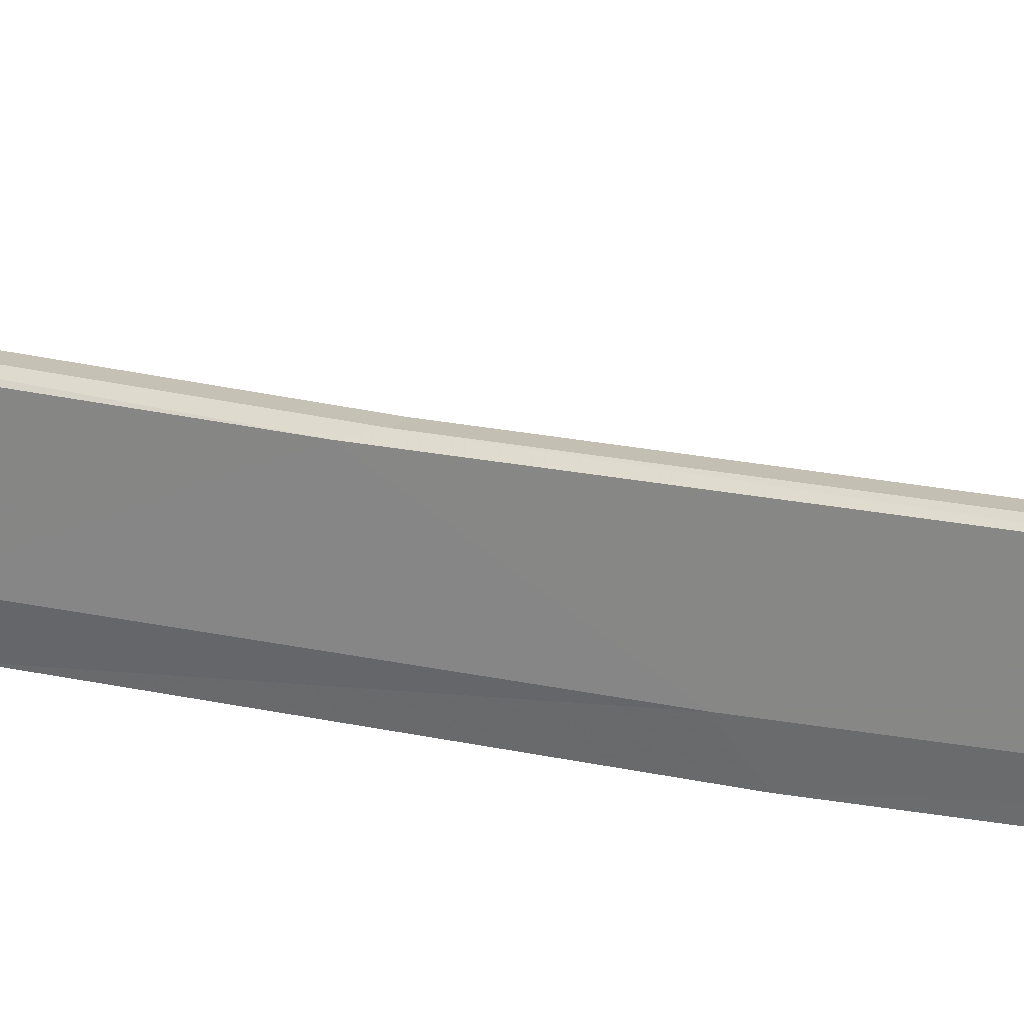
<metadata>
{"format":"obj","ext":"obj","renderer":"f3d","projection":"perspective","resolution":1024,"background":"white","views":[{"elev":17.9,"azim":-66.1,"up":"+Y"}]}
</metadata>
<code>
v 0.03304 0.05762 0.05466
v 0.03304 0.05977 0.05479
v 0.03304 0.06727 0.05525
v 0.03304 0.07476 0.05571
v 0.03304 0.07497 0.05572
v 0.03304 0.07856 0.02955
v 0.03304 0.05912 0.02785
v 0.03304 0.0771 0.05586
v 0.03325 0.07848 0.05594
v 0.03328 0.07865 0.05595
v 0.03328 0.08012 0.02969
v 0.03391 0.07994 0.05603
v 0.03399 0.08156 0.02981
v 0.03399 0.0801 0.05604
v 0.03499 0.08121 0.05611
v 0.03511 0.08281 0.02992
v 0.03511 0.08134 0.05611
v 0.03642 0.0822 0.05617
v 0.03658 0.08376 0.03001
v 0.03651 0.08226 0.05617
v 0.03658 0.0823 0.05617
v 0.0381 0.08283 0.05621
v 0.03829 0.08436 0.03006
v 0.03829 0.0829 0.05621
v 0.03992 0.08308 0.05622
v 0.04012 0.08456 0.03008
v 0.04012 0.0831 0.05622
v 0.04032 0.08308 0.05622
v 0.04195 0.0829 0.05621
v 0.04195 0.08436 0.03006
v 0.04214 0.08283 0.05621
v 0.04366 0.0823 0.05617
v 0.04366 0.08376 0.03001
v 0.04382 0.0822 0.05617
v 0.04513 0.08134 0.05611
v 0.04513 0.08281 0.02992
v 0.04373 0.08226 0.05617
v 0.04525 0.08121 0.05611
v 0.04625 0.0801 0.05604
v 0.04625 0.08156 0.02981
v 0.04633 0.07994 0.05603
v 0.04696 0.07865 0.05595
v 0.04696 0.08012 0.02969
v 0.04699 0.07848 0.05594
v 0.0472 0.0771 0.05586
v 0.0472 0.07856 0.02955
v 0.0472 0.07497 0.05572
v 0.0472 0.07476 0.05571
v 0.0472 0.06727 0.05525
v 0.0472 0.05977 0.05479
v 0.0472 0.05762 0.05466
v 0.0472 0.05912 0.02785
v 0.04718 0.05745 0.05465
v 0.04696 0.05606 0.05457
v 0.04696 0.05756 0.02771
v 0.04688 0.0559 0.05455
v 0.04625 0.05461 0.05448
v 0.04625 0.05612 0.02758
v 0.04613 0.05448 0.05447
v 0.04513 0.05337 0.0544
v 0.04513 0.05487 0.02747
v 0.04496 0.05326 0.05439
v 0.04366 0.05242 0.05434
v 0.04366 0.05392 0.02739
v 0.04347 0.05235 0.05434
v 0.04327 0.05228 0.05433
v 0.04195 0.05182 0.0543
v 0.04195 0.05332 0.02734
v 0.04175 0.05179 0.0543
v 0.04012 0.05161 0.05429
v 0.04012 0.05312 0.02732
v 0.03849 0.05179 0.0543
v 0.03829 0.05332 0.02734
v 0.03829 0.05182 0.0543
v 0.03697 0.05228 0.05433
v 0.03677 0.05235 0.05434
v 0.03658 0.05392 0.02739
v 0.03658 0.05242 0.05434
v 0.03528 0.05326 0.05439
v 0.03511 0.05487 0.02747
v 0.03511 0.05337 0.0544
v 0.03411 0.05448 0.05447
v 0.03399 0.05612 0.02758
v 0.03399 0.05461 0.05448
v 0.03336 0.0559 0.05455
v 0.03328 0.05756 0.02771
v 0.03328 0.05606 0.05457
v 0.03306 0.05745 0.05465
v 0.04376 0.06714 0.2742
v 0.05015 0.07008 0.2744
v 0.04909 0.07331 0.2746
v 0.04197 0.06977 0.2744
v 0.04742 0.07607 0.2747
v 0.04524 0.0782 0.2748
v 0.03797 0.06977 0.2744
v 0.04269 0.07953 0.2749
v 0.03997 0.07999 0.2749
v 0.03724 0.07953 0.2749
v 0.0347 0.0782 0.2748
v 0.03252 0.07607 0.2747
v 0.03084 0.07331 0.2746
v 0.03617 0.06714 0.2742
v 0.05015 0.04082 0.2729
v 0.04212 0.04533 0.2731
v 0.03997 0.03916 0.2728
v 0.04909 0.0376 0.2727
v 0.04742 0.03483 0.2725
v 0.04524 0.0327 0.2724
v 0.04269 0.03137 0.2724
v 0.03997 0.03091 0.2723
v 0.03724 0.03137 0.2724
v 0.0347 0.0327 0.2724
v 0.03252 0.03483 0.2725
v 0.03782 0.04533 0.2731
v 0.03084 0.0376 0.2727
v 0.02979 0.04082 0.2729
v 0.02979 0.07008 0.2744
v 0.04376 0.06705 0.2752
v 0.04212 0.04525 0.2741
v 0.03617 0.06705 0.2752
v 0.03782 0.04525 0.2741
v 0.03797 0.06968 0.2754
v 0.04197 0.06968 0.2754
v 0.03997 0.03908 0.2738
v 0.05493 0.07382 0.2713
v 0.05493 0.03748 0.2694
v 0.05393 0.03771 0.2684
v 0.05393 0.07369 0.2703
v 0.05339 0.07783 0.2715
v 0.0525 0.0774 0.2705
v 0.05092 0.08127 0.2717
v 0.05019 0.08063 0.2707
v 0.04772 0.0839 0.2718
v 0.04718 0.0831 0.2708
v 0.04398 0.08556 0.2719
v 0.0437 0.08464 0.2709
v 0.03997 0.08613 0.272
v 0.03997 0.08517 0.2709
v 0.03624 0.08464 0.2709
v 0.03596 0.08556 0.2719
v 0.03275 0.0831 0.2708
v 0.03222 0.0839 0.2718
v 0.02975 0.08063 0.2707
v 0.02901 0.08127 0.2717
v 0.02744 0.0774 0.2705
v 0.02655 0.07783 0.2715
v 0.026 0.07369 0.2703
v 0.025 0.07382 0.2713
v 0.026 0.03771 0.2684
v 0.025 0.03748 0.2694
v 0.02744 0.034 0.2682
v 0.02655 0.03347 0.2692
v 0.02975 0.03078 0.2681
v 0.02901 0.03003 0.269
v 0.03275 0.02831 0.2679
v 0.03222 0.02739 0.2689
v 0.03624 0.02676 0.2678
v 0.03596 0.02574 0.2688
v 0.03997 0.02623 0.2678
v 0.03997 0.02517 0.2688
v 0.04398 0.02574 0.2688
v 0.0437 0.02676 0.2678
v 0.04772 0.02739 0.2689
v 0.04718 0.02831 0.2679
v 0.05092 0.03003 0.269
v 0.05019 0.03078 0.2681
v 0.05339 0.03347 0.2692
v 0.0525 0.034 0.2682
v 0.04821 0.03442 0.2682
v 0.04742 0.035 0.2693
v 0.04909 0.03777 0.2694
v 0.05001 0.0374 0.2684
v 0.04583 0.03211 0.2681
v 0.04524 0.03288 0.2692
v 0.04302 0.03063 0.268
v 0.04269 0.03154 0.2691
v 0.03997 0.03012 0.268
v 0.03997 0.03108 0.2691
v 0.03724 0.03154 0.2691
v 0.03692 0.03063 0.268
v 0.0347 0.03288 0.2692
v 0.0341 0.03211 0.2681
v 0.03252 0.035 0.2693
v 0.03173 0.03442 0.2682
v 0.03084 0.03777 0.2694
v 0.02993 0.0374 0.2684
v 0.02979 0.04099 0.2696
v 0.02879 0.04088 0.2686
v 0.02979 0.07025 0.2711
v 0.02879 0.07046 0.2701
v 0.03084 0.07348 0.2713
v 0.02993 0.07395 0.2703
v 0.03252 0.07624 0.2714
v 0.03173 0.07692 0.2705
v 0.0347 0.07837 0.2716
v 0.0341 0.07924 0.2706
v 0.03724 0.0797 0.2716
v 0.03692 0.08072 0.2707
v 0.03997 0.08016 0.2716
v 0.03997 0.08123 0.2707
v 0.04302 0.08072 0.2707
v 0.04269 0.0797 0.2716
v 0.04583 0.07924 0.2706
v 0.04524 0.07837 0.2716
v 0.04821 0.07692 0.2705
v 0.04742 0.07624 0.2714
v 0.05001 0.07395 0.2703
v 0.04909 0.07348 0.2713
v 0.05115 0.07046 0.2701
v 0.05015 0.07025 0.2711
v 0.05115 0.04088 0.2686
v 0.05015 0.04099 0.2696
v 0.05493 0.03731 0.2727
v 0.05493 0.07365 0.2746
v 0.05393 0.07341 0.2756
v 0.05393 0.03744 0.2737
v 0.05115 0.04061 0.2738
v 0.05001 0.03712 0.2737
v 0.05115 0.07019 0.2754
v 0.05001 0.07367 0.2756
v 0.04821 0.07665 0.2757
v 0.04583 0.07896 0.2759
v 0.04302 0.08044 0.2759
v 0.03997 0.08095 0.276
v 0.03692 0.08044 0.2759
v 0.0341 0.07896 0.2759
v 0.03173 0.07665 0.2757
v 0.02993 0.07367 0.2756
v 0.02879 0.07019 0.2754
v 0.02879 0.04061 0.2738
v 0.02993 0.03712 0.2737
v 0.03173 0.03415 0.2735
v 0.0341 0.03183 0.2734
v 0.03692 0.03036 0.2733
v 0.03997 0.02985 0.2733
v 0.04302 0.03036 0.2733
v 0.04583 0.03183 0.2734
v 0.04821 0.03415 0.2735
v 0.05339 0.0333 0.2725
v 0.0525 0.03373 0.2735
v 0.05092 0.02986 0.2723
v 0.05019 0.0305 0.2733
v 0.04772 0.02722 0.2721
v 0.04718 0.02803 0.2732
v 0.04398 0.02557 0.2721
v 0.0437 0.02648 0.2731
v 0.03997 0.025 0.272
v 0.03997 0.02596 0.2731
v 0.03624 0.02648 0.2731
v 0.03596 0.02557 0.2721
v 0.03275 0.02803 0.2732
v 0.03222 0.02722 0.2721
v 0.02975 0.0305 0.2733
v 0.02901 0.02986 0.2723
v 0.02744 0.03373 0.2735
v 0.02655 0.0333 0.2725
v 0.026 0.03744 0.2737
v 0.025 0.03731 0.2727
v 0.026 0.07341 0.2756
v 0.025 0.07365 0.2746
v 0.02744 0.07712 0.2758
v 0.02655 0.07766 0.2748
v 0.02975 0.08035 0.2759
v 0.02901 0.08109 0.275
v 0.03275 0.08282 0.2761
v 0.03222 0.08373 0.2751
v 0.03624 0.08437 0.2761
v 0.03596 0.08539 0.2752
v 0.03997 0.08489 0.2762
v 0.03997 0.08596 0.2752
v 0.04398 0.08539 0.2752
v 0.0437 0.08437 0.2761
v 0.04772 0.08373 0.2751
v 0.04718 0.08282 0.2761
v 0.05092 0.08109 0.275
v 0.05019 0.08035 0.2759
v 0.05339 0.07766 0.2748
v 0.0525 0.07712 0.2758
v 0.03304 0.0651 0.2709
v 0.03304 0.06516 0.2699
v 0.03304 0.04567 0.2688
v 0.03304 0.04561 0.2698
v 0.03328 0.06666 0.2709
v 0.03328 0.06671 0.2699
v 0.03399 0.0681 0.271
v 0.03399 0.06816 0.27
v 0.03511 0.06935 0.2711
v 0.03511 0.0694 0.2701
v 0.03658 0.07036 0.2701
v 0.03658 0.0703 0.2711
v 0.03829 0.0709 0.2712
v 0.03829 0.07096 0.2702
v 0.04012 0.07111 0.2712
v 0.04012 0.07117 0.2702
v 0.04195 0.0709 0.2712
v 0.04195 0.07096 0.2702
v 0.04366 0.0703 0.2711
v 0.04366 0.07036 0.2701
v 0.04513 0.06935 0.2711
v 0.04513 0.0694 0.2701
v 0.04625 0.06816 0.27
v 0.04625 0.0681 0.271
v 0.04696 0.06666 0.2709
v 0.04696 0.06671 0.2699
v 0.0472 0.0651 0.2709
v 0.0472 0.06516 0.2699
v 0.0472 0.04561 0.2698
v 0.0472 0.04567 0.2688
v 0.04696 0.04411 0.2688
v 0.04696 0.04406 0.2698
v 0.04625 0.04261 0.2697
v 0.04625 0.04266 0.2687
v 0.04513 0.04142 0.2686
v 0.04513 0.04136 0.2696
v 0.04366 0.04041 0.2696
v 0.04366 0.04046 0.2686
v 0.04195 0.03981 0.2695
v 0.04195 0.03986 0.2685
v 0.04012 0.0396 0.2695
v 0.04012 0.03966 0.2685
v 0.03829 0.03981 0.2695
v 0.03829 0.03986 0.2685
v 0.03658 0.04041 0.2696
v 0.03658 0.04046 0.2686
v 0.03511 0.04136 0.2696
v 0.03511 0.04142 0.2686
v 0.03399 0.04261 0.2697
v 0.03399 0.04266 0.2687
v 0.03328 0.04406 0.2698
v 0.03328 0.04411 0.2688
v 0.03573 0.07977 0.02715
v 0.03554 0.07858 0.02704
v 0.03554 0.05938 0.02536
v 0.03573 0.05819 0.02525
v 0.0362 0.05722 0.02517
v 0.03695 0.05639 0.0251
v 0.0379 0.05577 0.02504
v 0.03898 0.0554 0.02501
v 0.04012 0.05527 0.025
v 0.04126 0.0554 0.02501
v 0.04234 0.05577 0.02504
v 0.04329 0.05639 0.0251
v 0.04403 0.05722 0.02517
v 0.04451 0.05819 0.02525
v 0.0447 0.05938 0.02536
v 0.0447 0.07858 0.02704
v 0.04451 0.07977 0.02715
v 0.04403 0.08074 0.02723
v 0.04329 0.08157 0.0273
v 0.04234 0.08218 0.02736
v 0.04126 0.08256 0.02739
v 0.04012 0.08269 0.0274
v 0.03898 0.08256 0.02739
v 0.0379 0.08218 0.02736
v 0.03695 0.08157 0.0273
v 0.0362 0.08074 0.02723
v 0.03997 0.06022 0.9589
v 0.03877 0.08443 0.975
v 0.03764 0.07979 0.9629
v 0.03863 0.06502 0.9503
v 0.03997 0.04945 0.8443
v 0.0385 0.05382 0.8392
v 0.03997 0.04208 0.7562
v 0.03839 0.04778 0.7512
v 0.03997 0.03675 0.6803
v 0.03829 0.0434 0.6753
v 0.03997 0.03382 0.6014
v 0.0382 0.04101 0.5964
v 0.03997 0.0332 0.5245
v 0.0381 0.0405 0.5196
v 0.03997 0.03486 0.4476
v 0.03801 0.04186 0.4428
v 0.03791 0.04333 0.3599
v 0.03997 0.03665 0.3647
v 0.03661 0.06111 0.4844
v 0.03821 0.06232 0.4893
v 0.03808 0.06539 0.3776
v 0.03636 0.06363 0.3727
v 0.03685 0.06125 0.5951
v 0.03834 0.0625 0.5999
v 0.03704 0.06358 0.6848
v 0.03844 0.06533 0.6896
v 0.03726 0.06785 0.7831
v 0.03855 0.07054 0.7878
v 0.03743 0.07218 0.8646
v 0.03864 0.07581 0.8694
v 0.04144 0.05382 0.8392
v 0.0413 0.06502 0.9503
v 0.04229 0.07979 0.9629
v 0.04117 0.08443 0.975
v 0.04129 0.07581 0.8694
v 0.0425 0.07218 0.8646
v 0.04138 0.07054 0.7878
v 0.04268 0.06785 0.7831
v 0.04149 0.06533 0.6896
v 0.04289 0.06358 0.6848
v 0.0416 0.0625 0.5999
v 0.04309 0.06125 0.5951
v 0.04172 0.06232 0.4893
v 0.04333 0.06111 0.4844
v 0.04185 0.06539 0.3776
v 0.04357 0.06363 0.3727
v 0.04193 0.04186 0.4428
v 0.04203 0.04333 0.3599
v 0.04183 0.0405 0.5196
v 0.04174 0.04101 0.5964
v 0.04164 0.0434 0.6753
v 0.04155 0.04778 0.7512
f 1 2 3
f 1 3 4
f 1 4 5
f 1 5 6
f 1 6 7
f 5 8 6
f 9 10 11
f 8 9 11
f 8 11 6
f 10 12 13
f 10 13 11
f 12 14 13
f 14 15 16
f 14 16 13
f 15 17 16
f 17 18 19
f 17 19 16
f 20 21 19
f 18 20 19
f 21 22 23
f 21 23 19
f 22 24 23
f 24 25 26
f 24 26 23
f 25 27 26
f 26 28 29
f 26 29 30
f 27 28 26
f 30 31 32
f 30 32 33
f 29 31 30
f 33 34 35
f 33 35 36
f 37 34 33
f 32 37 33
f 35 38 36
f 36 38 39
f 36 39 40
f 40 41 42
f 40 42 43
f 39 41 40
f 43 44 45
f 43 45 46
f 42 44 43
f 45 47 46
f 46 47 48
f 46 48 49
f 46 49 50
f 46 50 51
f 46 51 52
f 52 53 54
f 52 54 55
f 51 53 52
f 54 56 55
f 55 56 57
f 55 57 58
f 57 59 58
f 58 59 60
f 58 60 61
f 61 62 63
f 61 63 64
f 60 62 61
f 64 65 66
f 64 66 67
f 64 67 68
f 63 65 64
f 68 69 70
f 68 70 71
f 67 69 68
f 70 72 73
f 70 73 71
f 72 74 73
f 75 76 77
f 74 75 77
f 74 77 73
f 76 78 77
f 78 79 80
f 78 80 77
f 79 81 80
f 81 82 83
f 81 83 80
f 82 84 83
f 84 85 86
f 84 86 83
f 85 87 86
f 87 88 7
f 87 7 86
f 88 1 7
f 89 90 91
f 92 89 91
f 92 91 93
f 92 93 94
f 95 92 94
f 95 94 96
f 95 96 97
f 95 97 98
f 95 98 99
f 95 99 100
f 95 100 101
f 102 95 101
f 103 90 89
f 103 89 104
f 103 104 105
f 106 103 105
f 107 106 105
f 108 107 105
f 109 108 105
f 110 109 105
f 111 110 105
f 112 111 105
f 113 112 105
f 113 105 114
f 115 113 114
f 116 115 114
f 102 101 117
f 102 117 116
f 114 102 116
f 104 89 118
f 118 119 104
f 120 102 114
f 121 120 114
f 92 95 122
f 122 123 92
f 105 104 119
f 124 105 119
f 89 92 123
f 123 118 89
f 122 95 102
f 120 122 102
f 105 124 121
f 121 114 105
f 125 126 127
f 127 128 125
f 129 125 128
f 128 130 129
f 131 129 130
f 130 132 131
f 133 131 132
f 132 134 133
f 135 133 134
f 134 136 135
f 137 135 136
f 136 138 137
f 139 140 137
f 138 139 137
f 141 142 140
f 139 141 140
f 143 144 142
f 141 143 142
f 145 146 144
f 143 145 144
f 147 148 146
f 145 147 146
f 149 150 148
f 147 149 148
f 151 152 150
f 149 151 150
f 153 154 152
f 151 153 152
f 155 156 154
f 153 155 154
f 157 158 156
f 155 157 156
f 159 160 158
f 157 159 158
f 161 160 159
f 159 162 161
f 163 161 162
f 162 164 163
f 165 163 164
f 164 166 165
f 167 165 166
f 166 168 167
f 126 167 168
f 168 127 126
f 169 170 171
f 172 169 171
f 173 174 170
f 169 173 170
f 175 176 174
f 173 175 174
f 177 178 176
f 175 177 176
f 179 178 177
f 177 180 179
f 181 179 180
f 180 182 181
f 183 181 182
f 182 184 183
f 185 183 184
f 184 186 185
f 187 185 186
f 186 188 187
f 189 187 188
f 188 190 189
f 191 189 190
f 190 192 191
f 193 191 192
f 192 194 193
f 195 193 194
f 194 196 195
f 197 195 196
f 196 198 197
f 199 197 198
f 198 200 199
f 201 202 199
f 200 201 199
f 203 204 202
f 201 203 202
f 205 206 204
f 203 205 204
f 207 208 206
f 205 207 206
f 209 210 208
f 207 209 208
f 211 212 210
f 209 211 210
f 172 171 212
f 211 172 212
f 213 214 215
f 215 216 213
f 217 103 106
f 218 217 106
f 90 103 217
f 217 219 90
f 220 91 90
f 219 220 90
f 221 93 91
f 220 221 91
f 222 94 93
f 221 222 93
f 223 96 94
f 222 223 94
f 224 97 96
f 223 224 96
f 98 97 224
f 224 225 98
f 99 98 225
f 225 226 99
f 100 99 226
f 226 227 100
f 101 100 227
f 227 228 101
f 117 101 228
f 228 229 117
f 230 116 117
f 229 230 117
f 115 116 230
f 230 231 115
f 113 115 231
f 231 232 113
f 112 113 232
f 232 233 112
f 111 112 233
f 233 234 111
f 110 111 234
f 234 235 110
f 236 109 110
f 235 236 110
f 237 108 109
f 236 237 109
f 238 107 108
f 237 238 108
f 218 106 107
f 238 218 107
f 239 213 216
f 216 240 239
f 241 239 240
f 240 242 241
f 243 241 242
f 242 244 243
f 245 243 244
f 244 246 245
f 247 245 246
f 246 248 247
f 249 250 247
f 248 249 247
f 251 252 250
f 249 251 250
f 253 254 252
f 251 253 252
f 255 256 254
f 253 255 254
f 257 258 256
f 255 257 256
f 259 260 258
f 257 259 258
f 261 262 260
f 259 261 260
f 263 264 262
f 261 263 262
f 265 266 264
f 263 265 264
f 267 268 266
f 265 267 266
f 269 270 268
f 267 269 268
f 271 270 269
f 269 272 271
f 273 271 272
f 272 274 273
f 275 273 274
f 274 276 275
f 277 275 276
f 276 278 277
f 214 277 278
f 278 215 214
f 172 127 168
f 127 172 211
f 169 172 168
f 169 168 166
f 173 169 166
f 173 166 164
f 175 173 164
f 175 164 162
f 175 162 159
f 177 175 159
f 177 159 157
f 180 177 157
f 180 157 155
f 182 180 155
f 182 155 153
f 184 182 153
f 184 153 151
f 186 184 151
f 186 151 149
f 188 186 149
f 139 138 136
f 139 136 134
f 141 139 134
f 141 134 132
f 145 143 141
f 147 145 141
f 132 130 128
f 128 127 211
f 188 149 147
f 190 188 147
f 192 190 147
f 194 192 147
f 194 147 141
f 196 194 141
f 198 196 141
f 200 198 141
f 128 211 209
f 128 209 207
f 132 128 207
f 132 207 205
f 132 205 203
f 132 203 201
f 200 141 132
f 201 200 132
f 240 216 218
f 217 218 216
f 240 218 238
f 242 240 238
f 242 238 237
f 244 242 237
f 244 237 236
f 246 244 236
f 248 246 236
f 248 236 235
f 249 248 235
f 249 235 234
f 251 249 234
f 251 234 233
f 253 251 233
f 253 233 232
f 255 253 232
f 255 232 231
f 257 255 231
f 257 231 230
f 272 269 267
f 274 272 267
f 274 267 265
f 276 274 265
f 265 263 261
f 265 261 259
f 215 278 276
f 217 216 215
f 259 257 230
f 219 217 215
f 220 219 215
f 220 215 276
f 221 220 276
f 222 221 276
f 223 222 276
f 259 230 229
f 259 229 228
f 259 228 227
f 265 259 227
f 265 227 226
f 265 226 225
f 223 276 265
f 224 223 265
f 265 225 224
f 125 214 213
f 213 126 125
f 167 126 213
f 239 167 213
f 167 239 241
f 241 165 167
f 165 241 243
f 243 163 165
f 163 243 245
f 245 161 163
f 247 160 161
f 247 161 245
f 158 160 247
f 250 158 247
f 156 158 250
f 252 156 250
f 154 156 252
f 254 154 252
f 152 154 254
f 256 152 254
f 152 256 258
f 258 150 152
f 148 150 258
f 260 148 258
f 148 260 262
f 262 146 148
f 144 146 262
f 264 144 262
f 142 144 264
f 266 142 264
f 140 142 266
f 268 140 266
f 137 140 268
f 270 137 268
f 137 270 271
f 271 135 137
f 135 271 273
f 273 133 135
f 133 273 275
f 275 131 133
f 131 275 277
f 277 129 131
f 125 129 277
f 214 125 277
f 279 280 281
f 281 282 279
f 280 279 283
f 283 284 280
f 285 286 284
f 283 285 284
f 286 285 287
f 288 286 287
f 289 288 287
f 290 289 287
f 290 291 292
f 289 290 292
f 291 293 294
f 292 291 294
f 295 296 294
f 294 293 295
f 296 295 297
f 297 298 296
f 299 300 298
f 298 297 299
f 301 300 299
f 299 302 301
f 302 303 304
f 301 302 304
f 303 305 306
f 304 303 306
f 305 307 308
f 306 305 308
f 309 308 307
f 310 309 307
f 310 311 312
f 309 310 312
f 313 312 311
f 314 313 311
f 315 316 313
f 313 314 315
f 316 315 317
f 317 318 316
f 319 320 318
f 318 317 319
f 319 321 322
f 320 319 322
f 321 323 324
f 322 321 324
f 323 325 326
f 324 323 326
f 327 328 326
f 325 327 326
f 328 327 329
f 330 328 329
f 282 281 330
f 330 329 282
f 311 212 171
f 212 311 310
f 311 171 170
f 311 170 174
f 212 310 307
f 311 174 176
f 311 176 178
f 311 178 179
f 212 307 305
f 210 212 305
f 208 210 305
f 206 208 305
f 204 206 305
f 197 199 202
f 197 202 204
f 195 197 204
f 193 195 204
f 191 193 204
f 189 191 204
f 179 181 183
f 179 183 185
f 179 185 187
f 314 311 179
f 315 314 179
f 317 315 179
f 319 317 179
f 321 319 179
f 321 179 187
f 323 321 187
f 325 323 187
f 327 325 187
f 329 327 187
f 282 329 187
f 282 187 189
f 279 282 189
f 283 279 189
f 285 283 189
f 287 285 189
f 287 189 204
f 290 287 204
f 291 290 204
f 293 291 204
f 295 293 204
f 297 295 204
f 299 297 204
f 302 299 204
f 303 302 204
f 305 303 204
f 6 11 331
f 331 332 6
f 7 6 332
f 332 333 7
f 334 86 7
f 333 334 7
f 83 86 334
f 334 335 83
f 80 83 335
f 335 336 80
f 77 80 336
f 336 337 77
f 73 77 337
f 337 338 73
f 71 73 338
f 338 339 71
f 340 68 71
f 339 340 71
f 341 64 68
f 340 341 68
f 342 61 64
f 341 342 64
f 343 58 61
f 342 343 61
f 344 55 58
f 343 344 58
f 344 345 52
f 344 52 55
f 346 46 52
f 345 346 52
f 347 43 46
f 346 347 46
f 40 43 347
f 347 348 40
f 36 40 348
f 348 349 36
f 33 36 349
f 349 350 33
f 30 33 350
f 350 351 30
f 26 30 351
f 351 352 26
f 353 23 26
f 352 353 26
f 354 19 23
f 353 354 23
f 355 16 19
f 354 355 19
f 356 13 16
f 355 356 16
f 331 11 13
f 356 331 13
f 345 344 343
f 345 343 342
f 345 342 341
f 345 341 340
f 346 345 340
f 335 334 333
f 336 335 333
f 337 336 333
f 338 337 333
f 338 333 332
f 348 347 346
f 349 348 346
f 350 349 346
f 351 350 346
f 351 346 340
f 332 331 356
f 332 356 355
f 332 355 354
f 332 354 353
f 332 353 352
f 332 352 351
f 332 351 340
f 338 332 340
f 340 339 338
f 2 1 281
f 3 2 281
f 4 3 281
f 5 4 281
f 280 8 5
f 280 5 281
f 284 10 9
f 284 9 280
f 9 8 280
f 12 10 284
f 286 14 12
f 286 12 284
f 15 14 286
f 288 17 15
f 288 15 286
f 18 17 288
f 289 21 20
f 289 20 18
f 289 18 288
f 22 21 289
f 292 24 22
f 292 22 289
f 25 24 292
f 294 27 25
f 294 25 292
f 29 28 296
f 28 27 294
f 28 294 296
f 32 31 298
f 31 29 296
f 31 296 298
f 35 34 300
f 34 37 32
f 34 32 298
f 34 298 300
f 38 35 300
f 38 300 301
f 39 38 301
f 42 41 304
f 41 39 301
f 41 301 304
f 45 44 306
f 44 42 304
f 44 304 306
f 47 45 306
f 47 306 308
f 48 47 308
f 49 48 308
f 50 49 308
f 51 50 308
f 54 53 309
f 53 51 308
f 53 308 309
f 56 54 309
f 56 309 312
f 57 56 312
f 59 57 312
f 59 312 313
f 60 59 313
f 63 62 316
f 62 60 313
f 62 313 316
f 67 66 65
f 67 65 318
f 65 63 316
f 65 316 318
f 70 69 320
f 69 67 318
f 69 318 320
f 72 70 320
f 322 74 72
f 322 72 320
f 76 75 74
f 76 74 322
f 324 78 76
f 324 76 322
f 79 78 324
f 326 81 79
f 326 79 324
f 82 81 326
f 328 84 82
f 328 82 326
f 85 84 328
f 330 87 85
f 330 85 328
f 88 87 330
f 281 1 88
f 281 88 330
f 357 358 359
f 359 360 357
f 361 357 360
f 360 362 361
f 363 361 362
f 362 364 363
f 365 363 364
f 364 366 365
f 367 365 366
f 366 368 367
f 369 367 368
f 368 370 369
f 371 369 370
f 370 372 371
f 372 373 374
f 372 374 371
f 375 376 377
f 378 375 377
f 379 380 376
f 375 379 376
f 381 382 380
f 379 381 380
f 383 384 382
f 381 383 382
f 385 386 384
f 383 385 384
f 359 358 386
f 385 359 386
f 361 387 388
f 388 357 361
f 389 390 357
f 388 389 357
f 391 390 389
f 389 392 391
f 393 391 392
f 392 394 393
f 395 393 394
f 394 396 395
f 397 395 396
f 396 398 397
f 399 397 398
f 398 400 399
f 401 399 400
f 400 402 401
f 403 371 374
f 404 403 374
f 405 369 371
f 403 405 371
f 406 367 369
f 405 406 369
f 367 406 407
f 407 365 367
f 408 363 365
f 407 408 365
f 387 361 363
f 408 387 363
f 382 384 393
f 382 393 395
f 391 393 384
f 384 386 391
f 390 391 386
f 386 358 390
f 358 357 390
f 395 397 380
f 382 395 380
f 399 376 380
f 380 397 399
f 401 377 376
f 376 399 401
f 404 119 118
f 404 118 402
f 403 404 402
f 403 402 400
f 405 403 400
f 405 400 398
f 406 405 398
f 407 406 398
f 407 398 396
f 408 407 396
f 408 396 394
f 387 408 394
f 387 394 392
f 388 387 392
f 392 389 388
f 120 121 373
f 378 120 373
f 378 373 372
f 375 378 372
f 375 372 370
f 379 375 370
f 379 370 368
f 379 368 366
f 381 379 366
f 381 366 364
f 383 381 364
f 383 364 362
f 385 383 362
f 360 359 385
f 362 360 385
f 401 123 122
f 377 401 122
f 404 374 124
f 124 119 404
f 123 401 402
f 402 118 123
f 122 120 378
f 378 377 122
f 124 374 373
f 373 121 124

</code>
